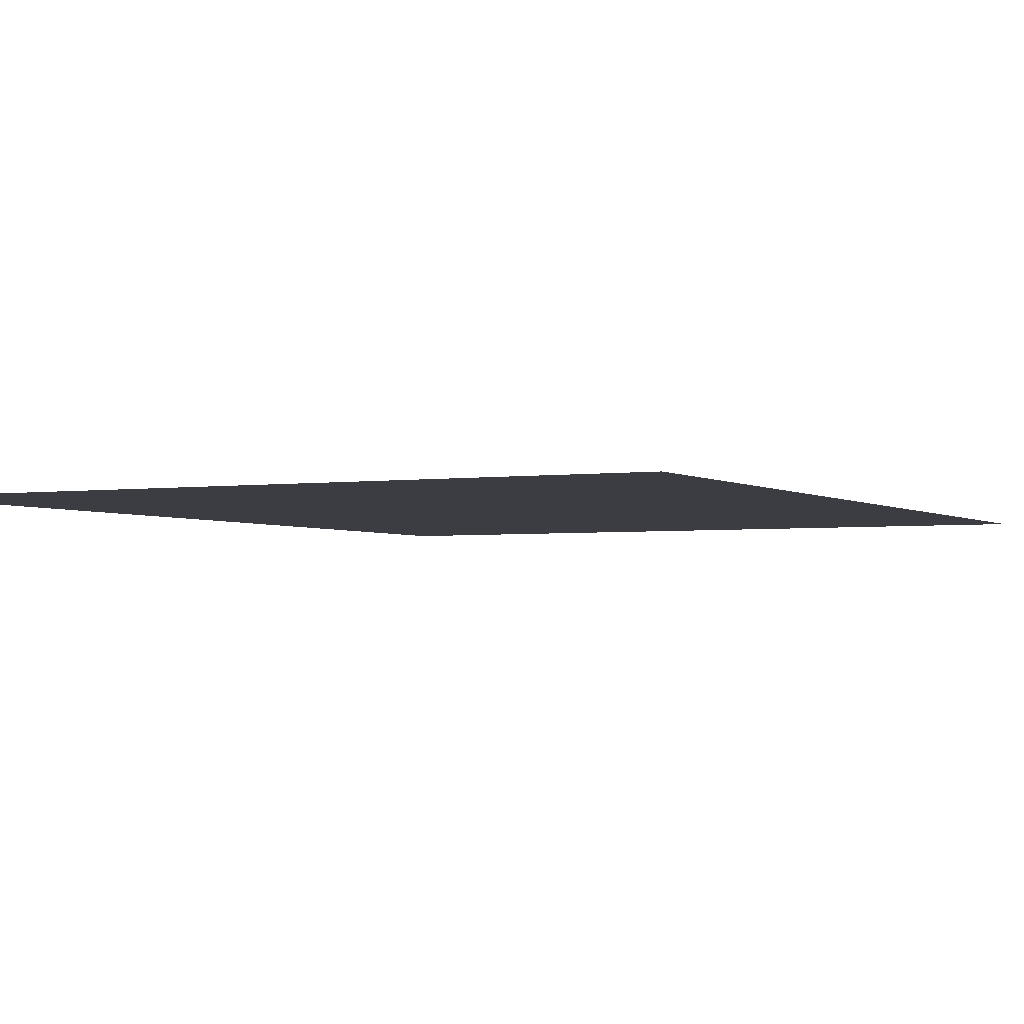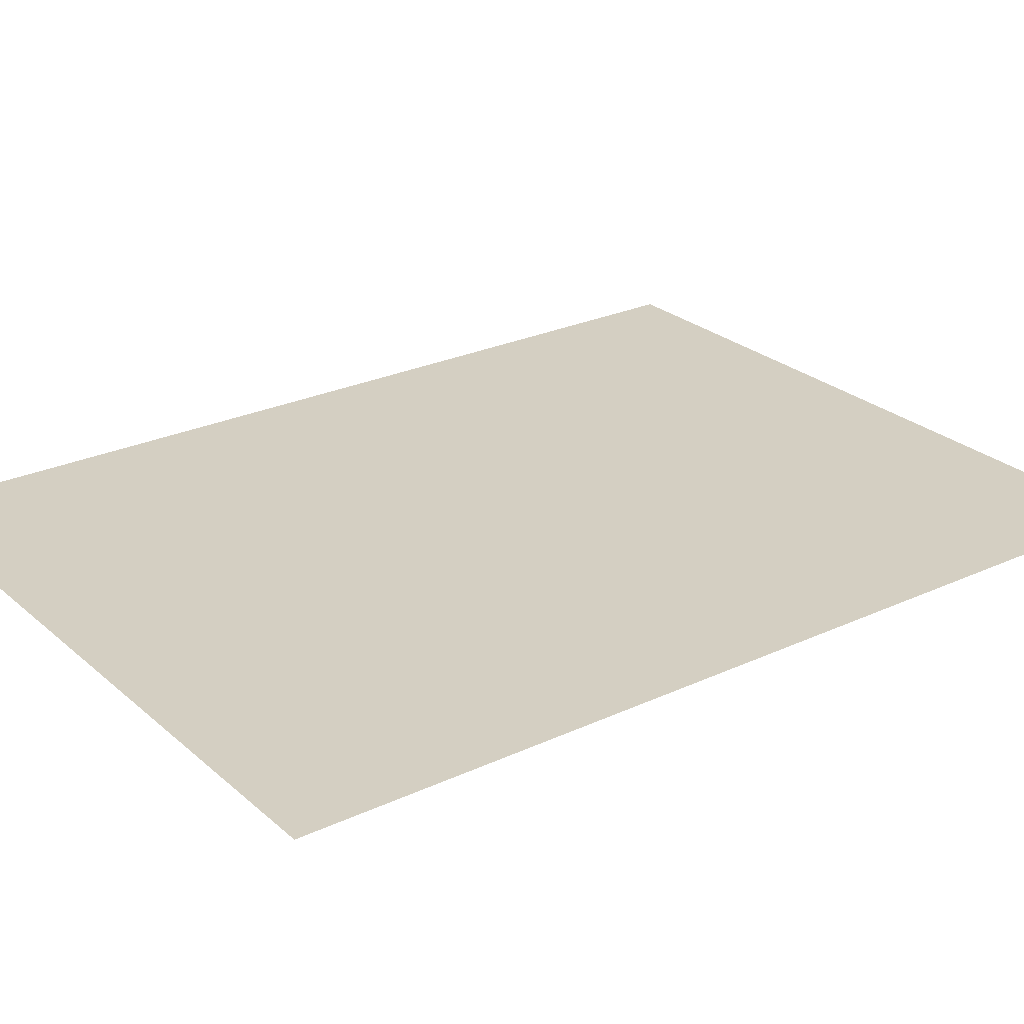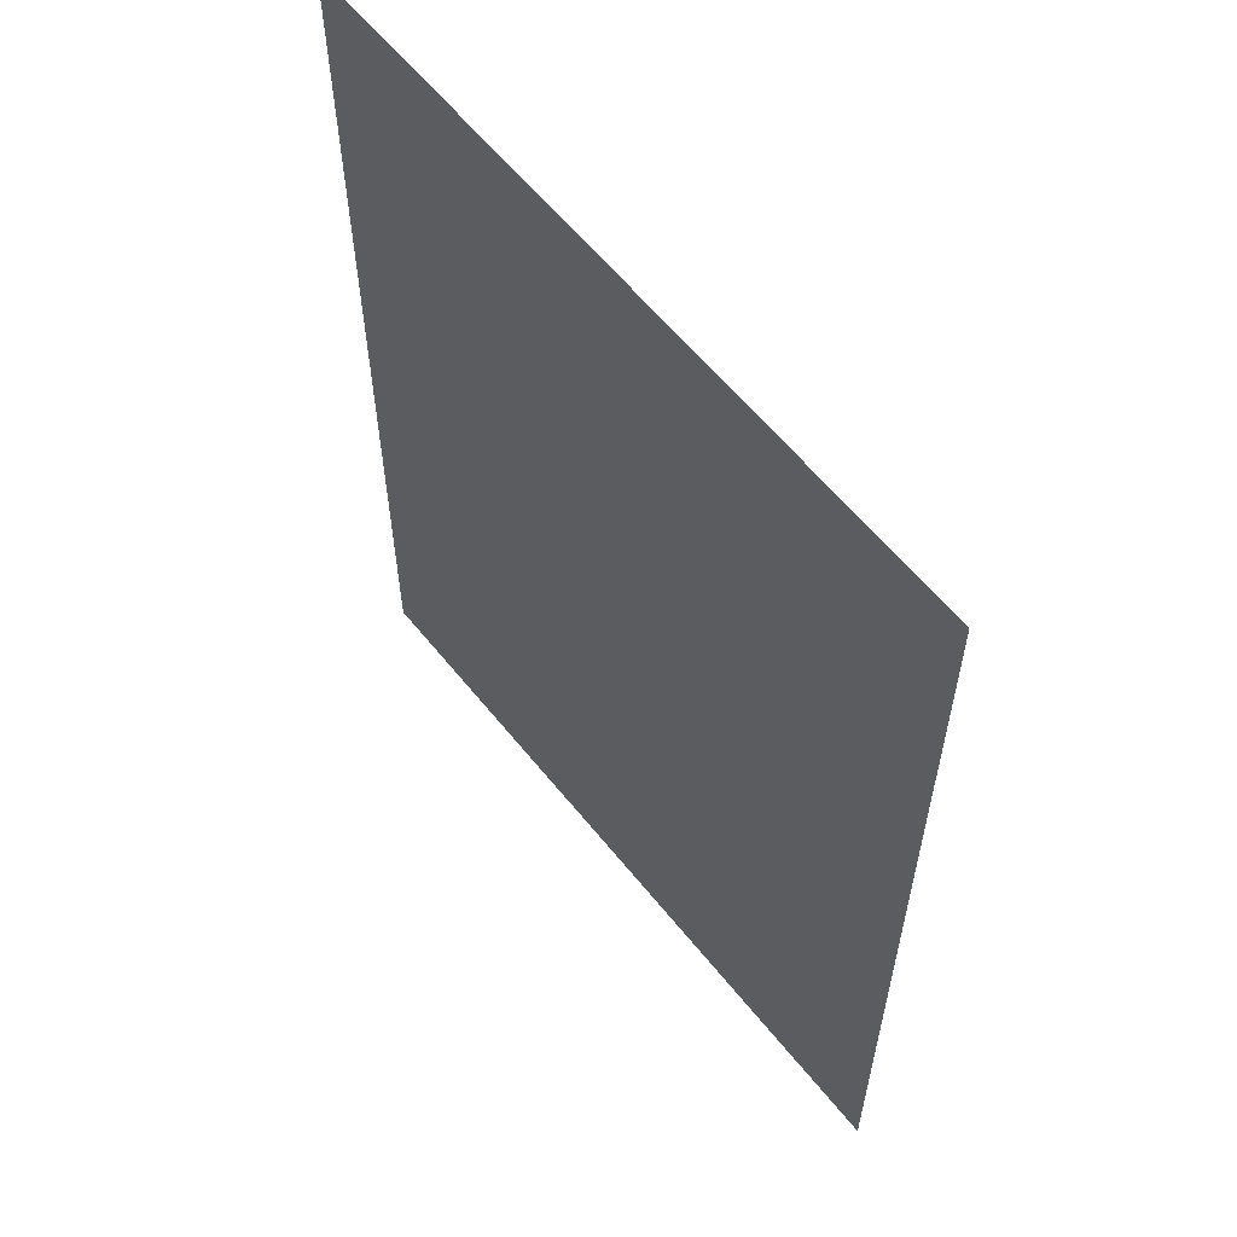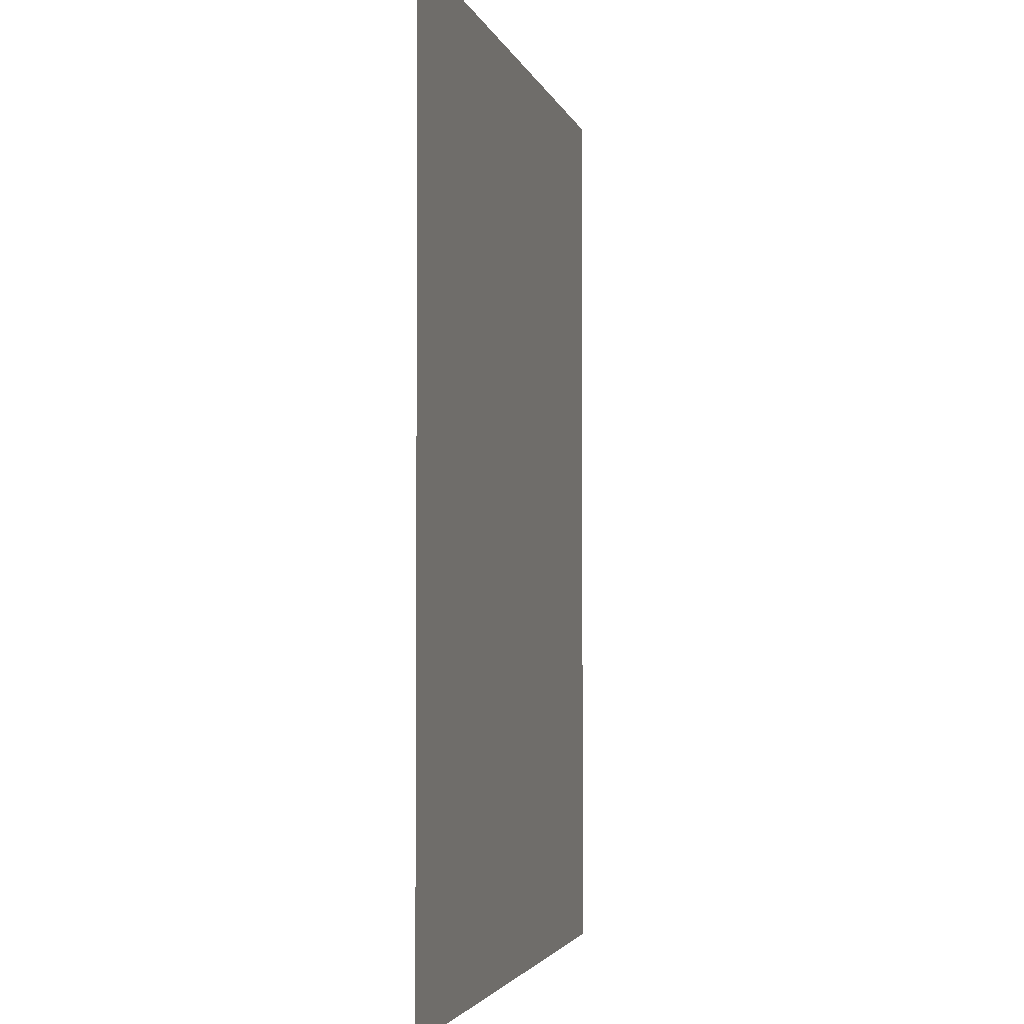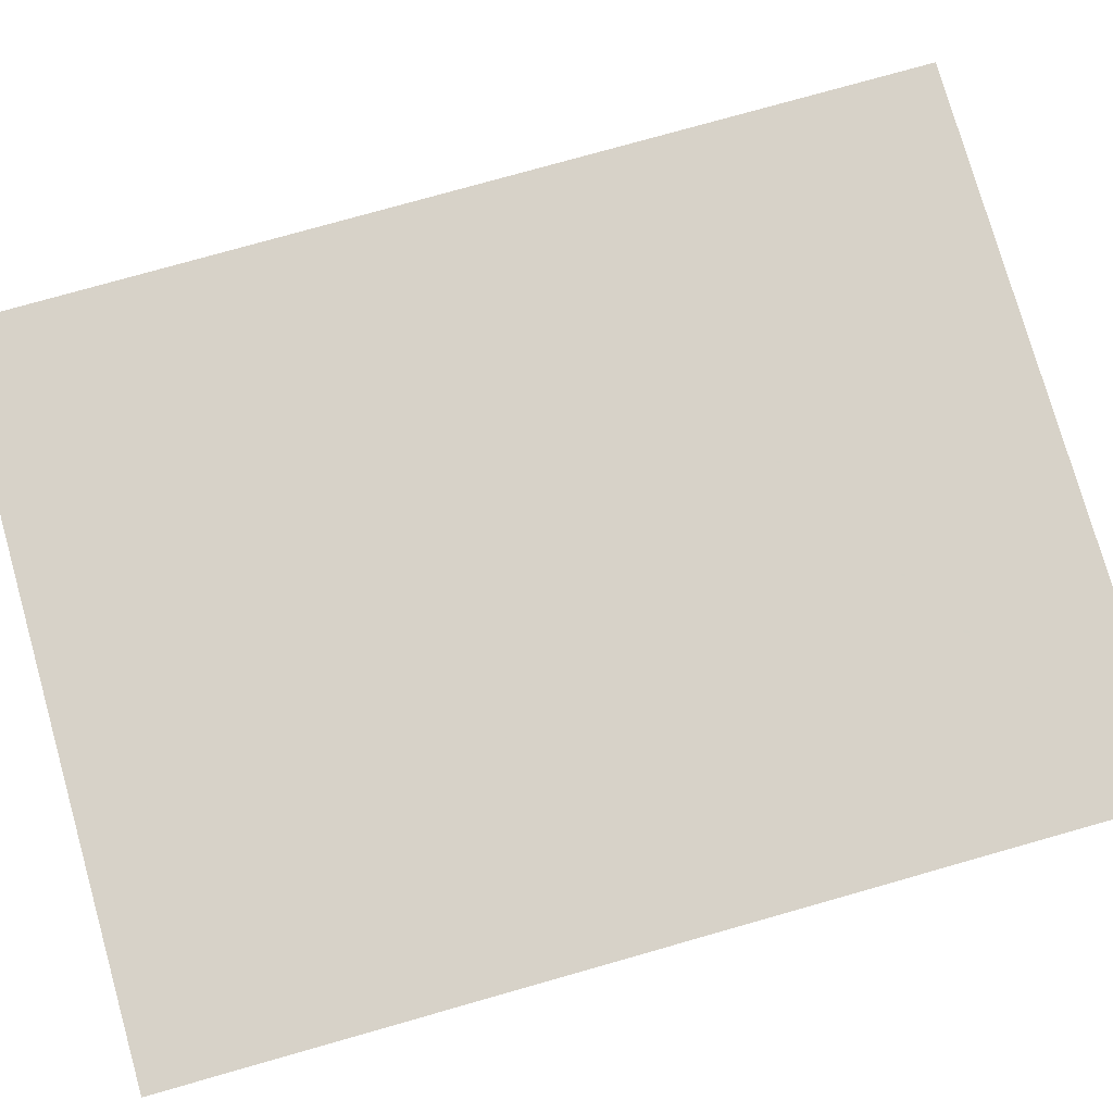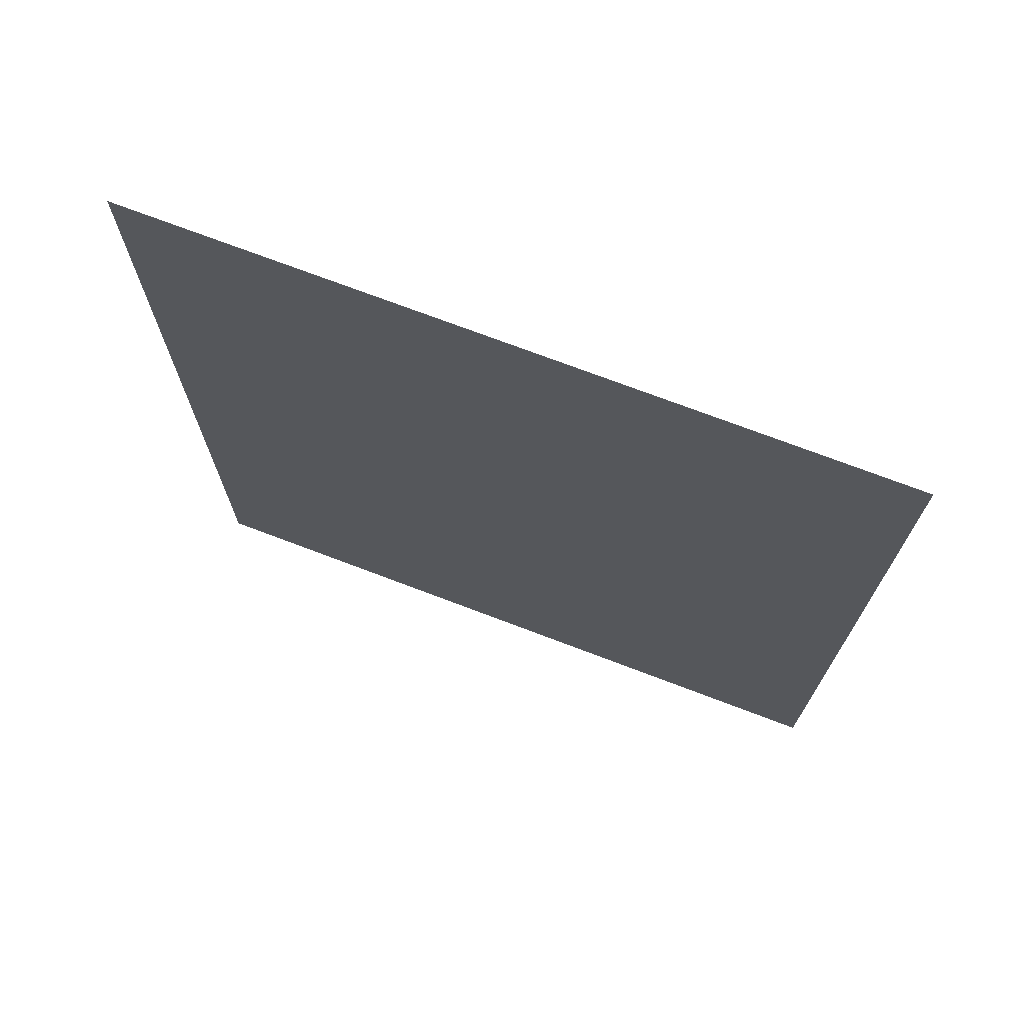
<metadata>
{"format":"obj","ext":"obj","renderer":"f3d","projection":"perspective","resolution":1024,"background":"white","views":[{"elev":-2.9,"azim":-153.2,"up":"+Y"},{"elev":25.8,"azim":53.5,"up":"+Y"},{"elev":59.8,"azim":-128.5,"up":"+Z"},{"elev":-3.0,"azim":-76.8,"up":"+Z"},{"elev":77.4,"azim":74.2,"up":"+Y"},{"elev":73.2,"azim":20.8,"up":"+Z"}]}
</metadata>
<code>
v -0.00875 0 0.0163
v -0.00875 0 0.00185
v 0.0012 0 0.00185
v 0.00175 0 0.0163
v 0.00845 0 0.01225
v 0.0071 0 0.0145
v 0.00485 0 0.01585
v 0.00475 0 0.0023
v 0.0071 0 0.0036
v 0.00845 0 0.00585
v 0.0012 0 0.00185
v 0.00475 0 0.0023
v 0.00845 0 0.00585
v 0.0089 0 0.00915
v 0.00485 0 0.01585
v 0.00175 0 0.0163
v 0.0089 0 0.00915
v 0.00845 0 0.01225
v 0.0012 0 0.00185
v 0.0089 0 0.00915
v 0.00175 0 0.0163
v 0.0191 0 0.025
v 0.0151 0 0.0209
v 0.0181 0 0.0159
v 0.0191 0 0.025
v 0.00315 0 0.025
v 0.0101 0 0.024
v 0.0191 0 0.025
v 0.0101 0 0.024
v 0.0151 0 0.0209
v 0.0191 0 0.025
v 0.0181 0 0.0159
v 0.0191 0 0.0089
v 0.0191 0 -0.025
v 0.01035 0 -0.00615
v 0.0038 0 -0.00715
v 0.0191 0 -0.025
v 0.01515 0 -0.003
v 0.01035 0 -0.00615
v 0.0191 0 -0.025
v 0.0191 0 0.0089
v 0.01815 0 0.0021
v -0.00885 0 -0.00715
v -0.00885 0 -0.025
v 0.0191 0 -0.025
v 0.0038 0 -0.00715
v 0.0191 0 -0.025
v 0.01815 0 0.0021
v 0.01515 0 -0.003
v 0.00315 0 0.025
v -0.0191 0 0.025
v -0.00875 0 0.0163
v 0.00175 0 0.0163
v -0.00875 0 0.00185
v -0.00885 0 -0.00715
v 0.0038 0 -0.00715
v 0.0012 0 0.00185
v 0.0012 0 0.00185
v 0.0038 0 -0.00715
v 0.00475 0 0.0023
v 0.00175 0 0.0163
v 0.00485 0 0.01585
v 0.0101 0 0.024
v 0.00315 0 0.025
v 0.0038 0 -0.00715
v 0.01035 0 -0.00615
v 0.0071 0 0.0036
v 0.00475 0 0.0023
v 0.00485 0 0.01585
v 0.0071 0 0.0145
v 0.0151 0 0.0209
v 0.0101 0 0.024
v 0.0181 0 0.0159
v 0.0151 0 0.0209
v 0.0071 0 0.0145
v 0.00845 0 0.01225
v 0.01035 0 -0.00615
v 0.01515 0 -0.003
v 0.00845 0 0.00585
v 0.0071 0 0.0036
v 0.0191 0 0.0089
v 0.00845 0 0.00585
v 0.01515 0 -0.003
v 0.01815 0 0.0021
v 0.0181 0 0.0159
v 0.00845 0 0.01225
v 0.0089 0 0.00915
v 0.0191 0 0.0089
v 0.00845 0 0.00585
v 0.0191 0 0.0089
v 0.0089 0 0.00915
v -0.00885 0 -0.00715
v -0.0191 0 -0.025
v -0.00885 0 -0.025
v -0.00875 0 0.0163
v -0.0191 0 0.025
v -0.00875 0 0.00185
v -0.00885 0 -0.00715
v -0.00875 0 0.00185
v -0.0191 0 0.025
v -0.0191 0 -0.025
g mesh51936
f 1 2 3
f 3 4 1
f 5 6 7
f 8 9 10
f 11 12 13
f 13 14 11
f 15 16 17
f 17 18 15
f 19 20 21
f 22 23 24
f 25 26 27
f 28 29 30
f 31 32 33
f 34 35 36
f 37 38 39
f 40 41 42
f 43 44 45
f 45 46 43
f 47 48 49
g mesh51937
f 50 51 52
f 52 53 50
f 54 55 56
f 56 57 54
f 58 59 60
f 61 62 63
f 63 64 61
f 65 66 67
f 67 68 65
f 69 70 71
f 71 72 69
f 73 74 75
f 75 76 73
f 77 78 79
f 79 80 77
f 81 82 83
f 83 84 81
f 85 86 87
f 87 88 85
f 89 90 91
f 92 93 94
f 95 96 97
f 98 99 100
f 100 101 98

</code>
